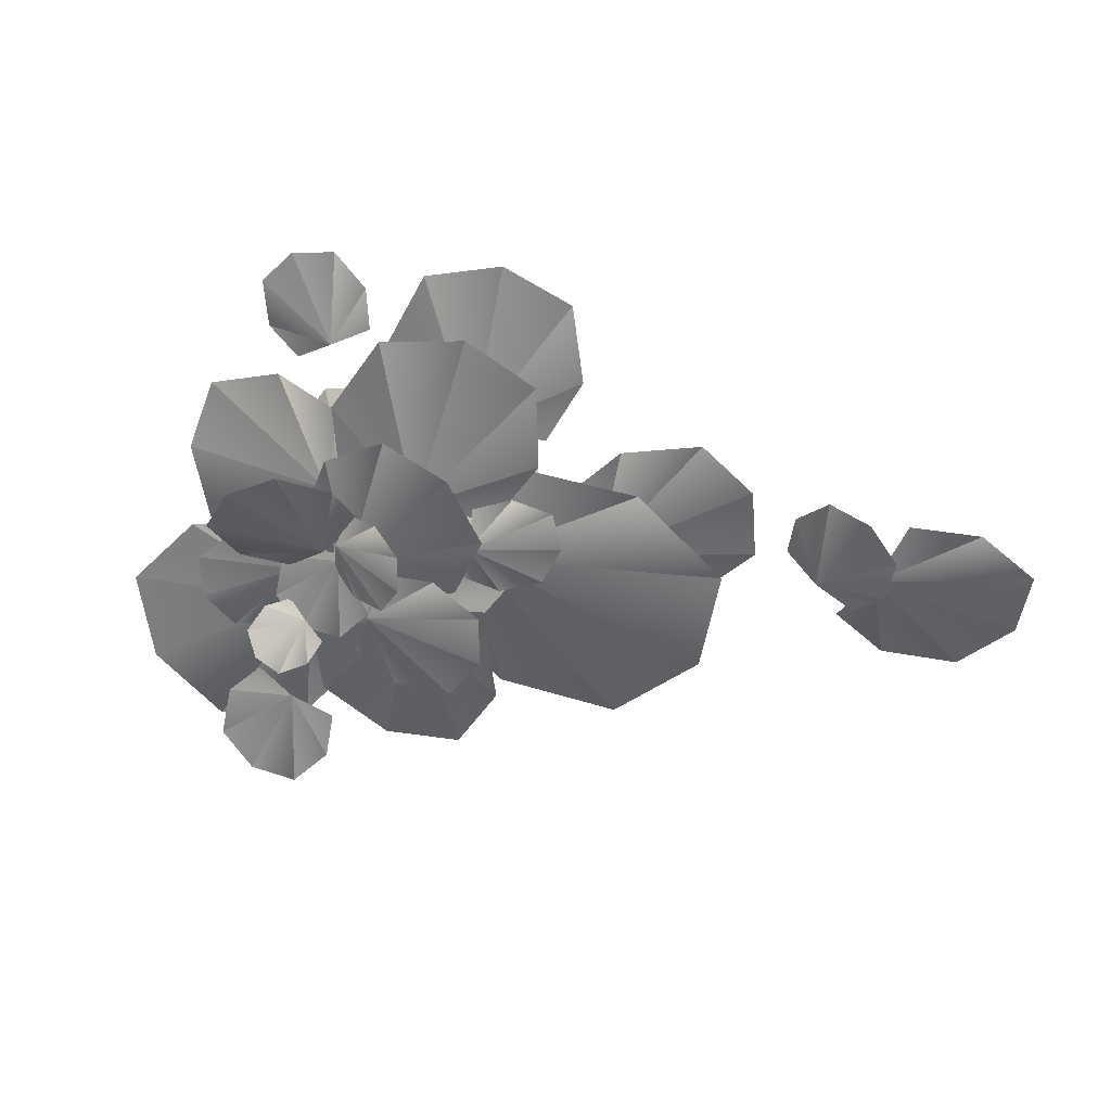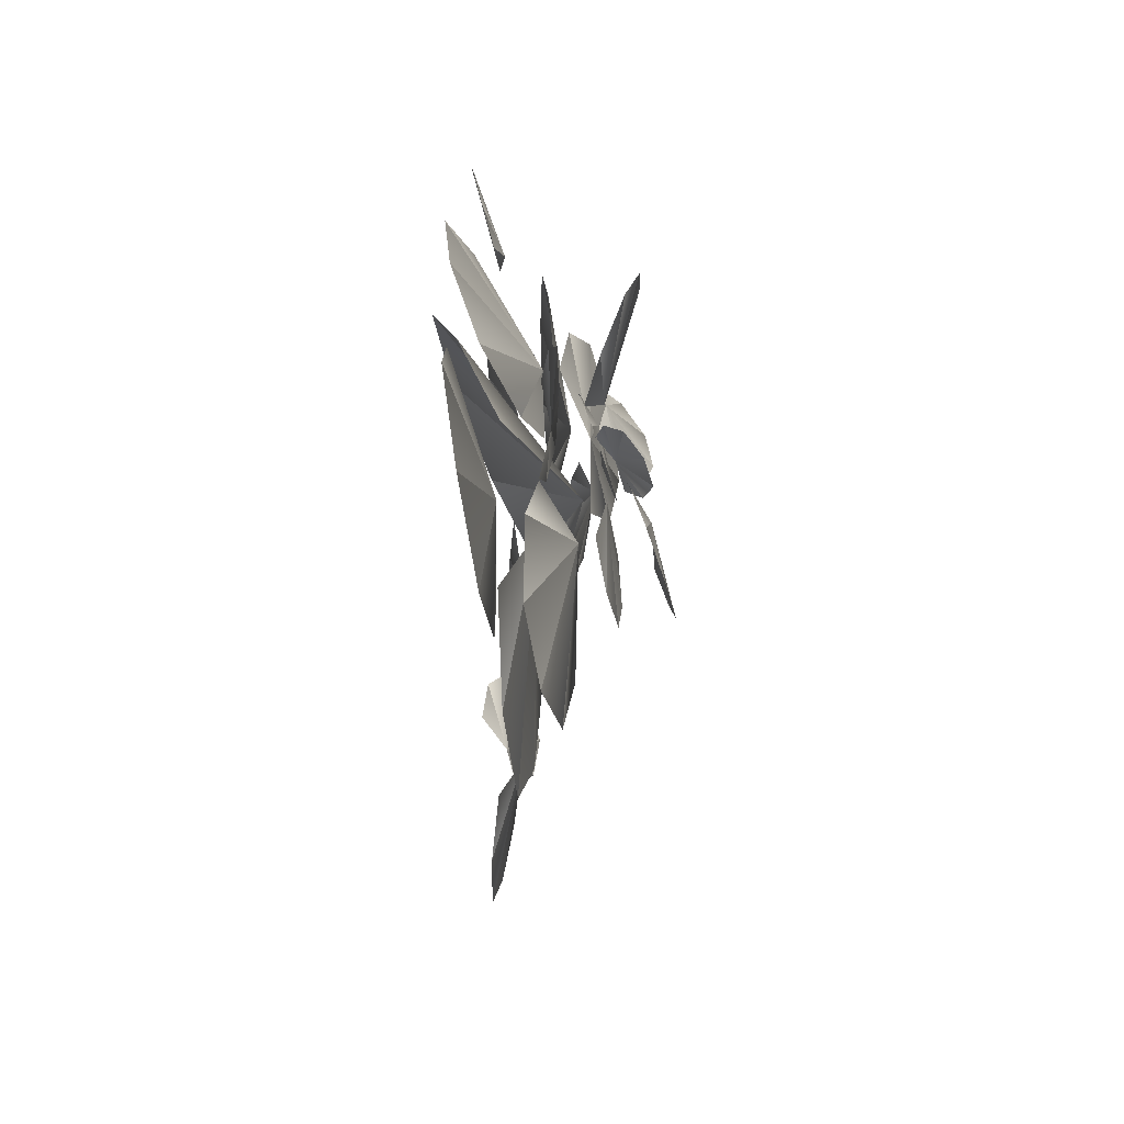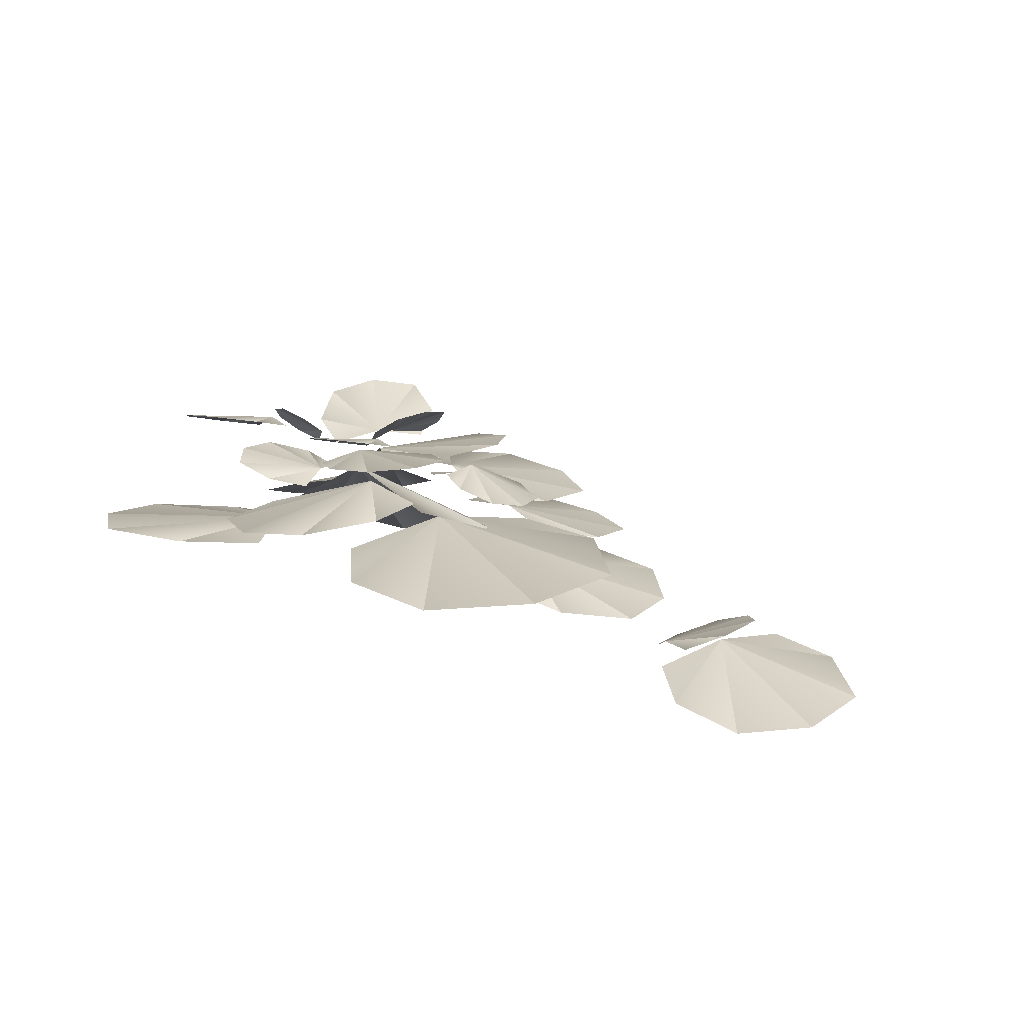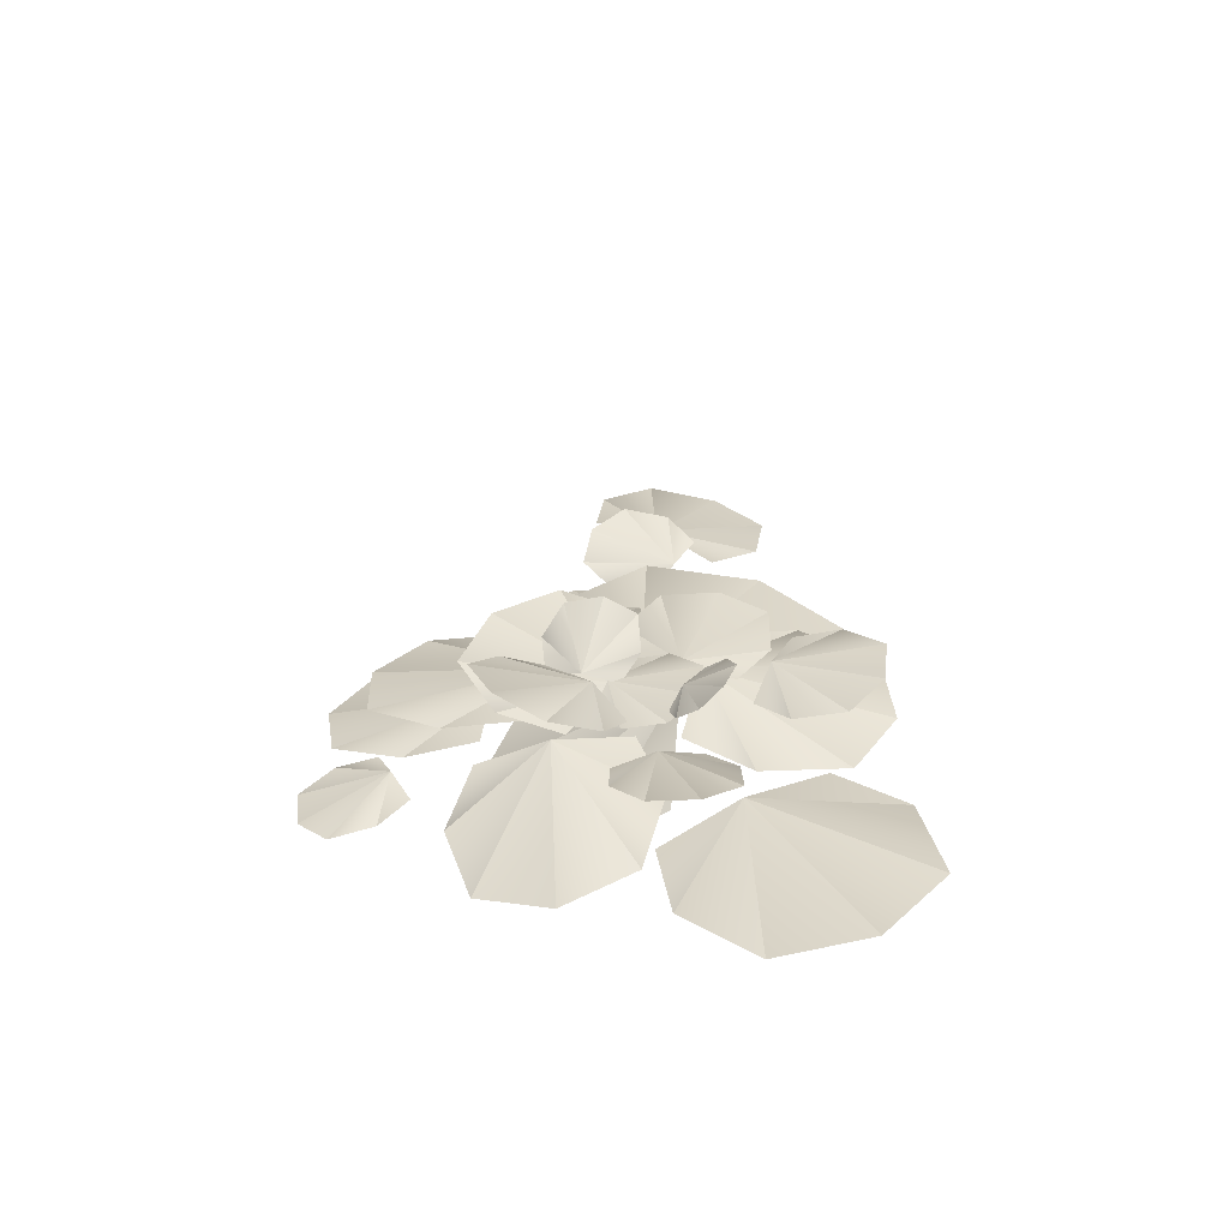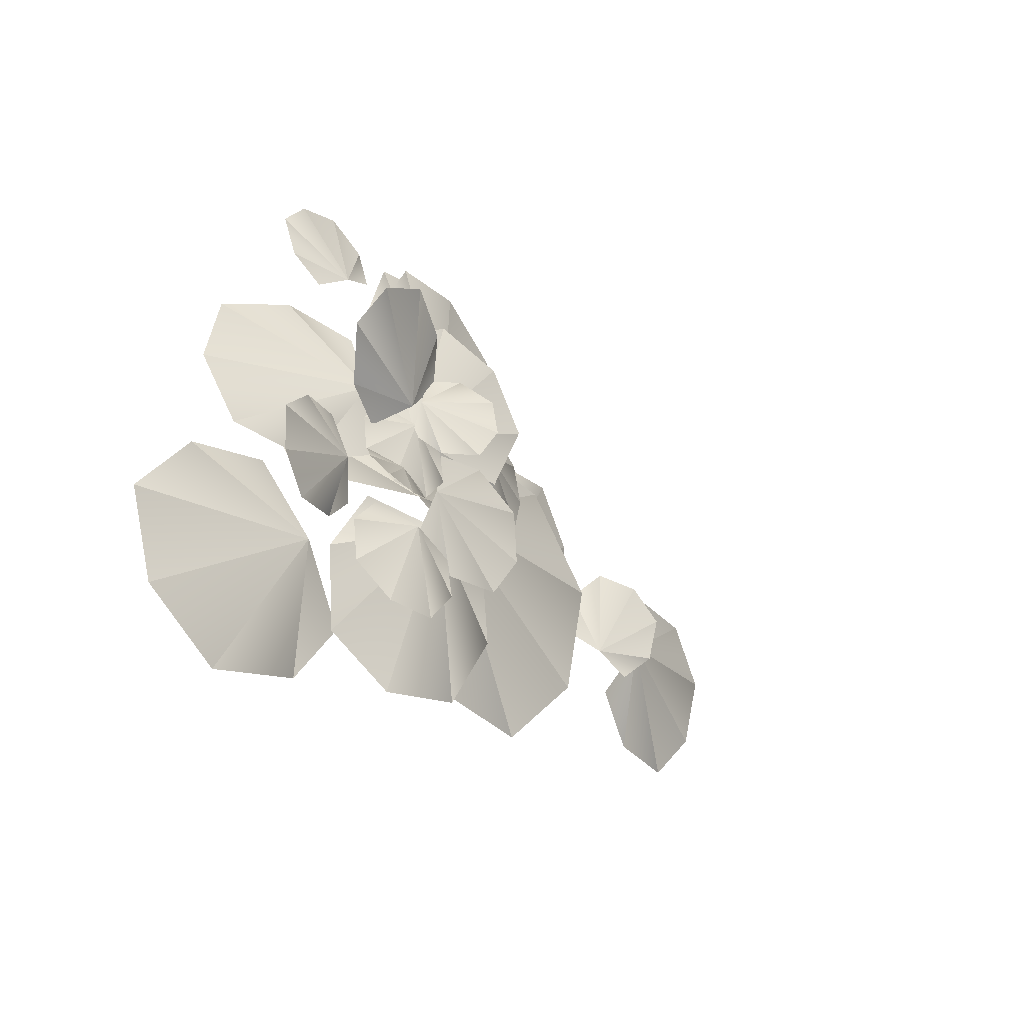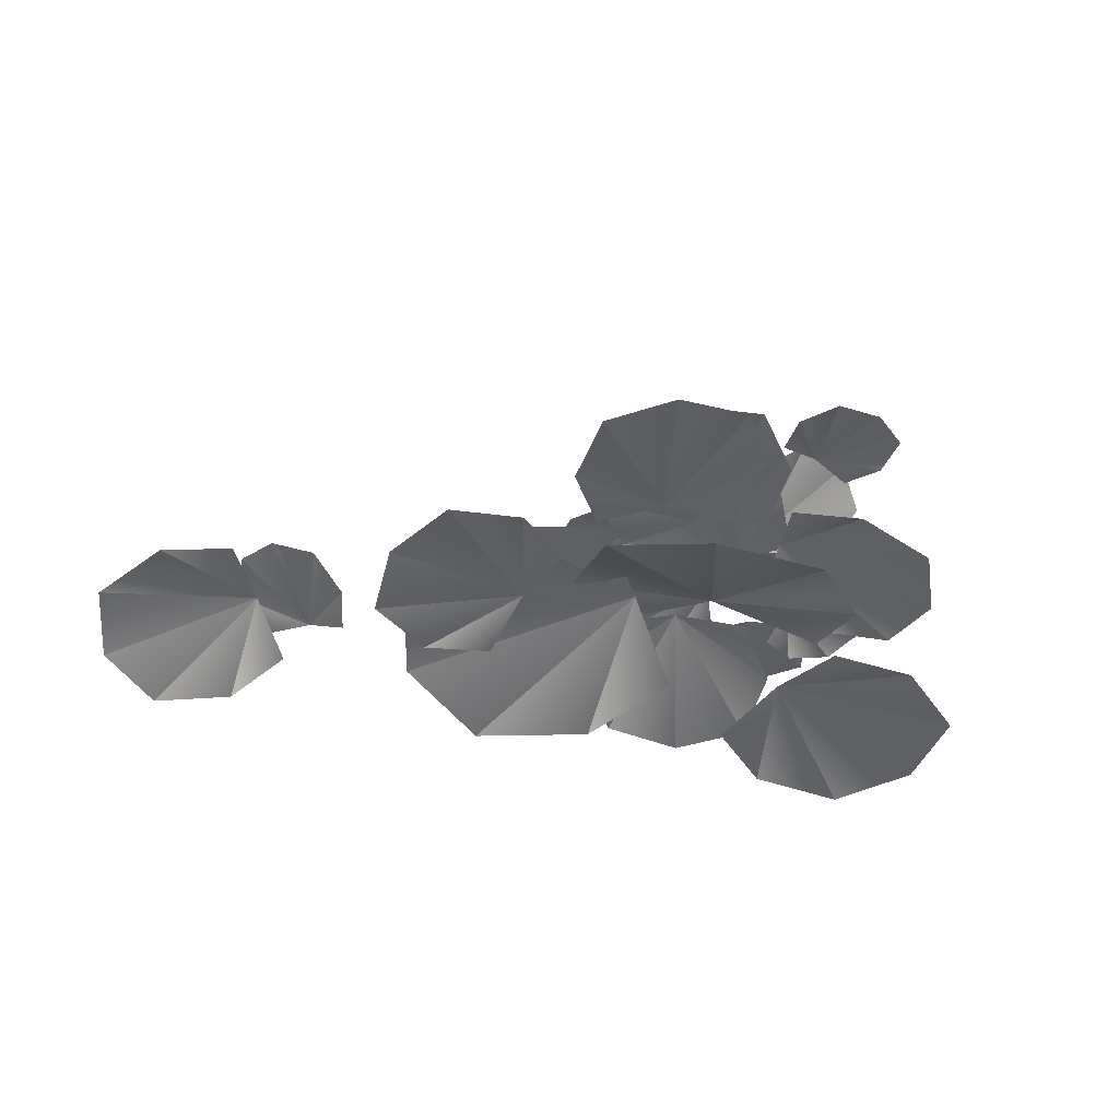
<metadata>
{"format":"obj","ext":"obj","renderer":"f3d","projection":"perspective","resolution":1024,"background":"white","views":[{"elev":36.1,"azim":-168.3,"up":"+Z"},{"elev":-34.3,"azim":96.6,"up":"+Z"},{"elev":15.8,"azim":-143.3,"up":"+Y"},{"elev":31.2,"azim":90.6,"up":"+Y"},{"elev":-25.5,"azim":131.7,"up":"+Z"},{"elev":-50.7,"azim":-10.3,"up":"+Y"}]}
</metadata>
<code>
g febg_tropical_001_bush_02
v 1.464 1.299 -0.4871
v 2.352 0.8267 -0.4146
v 2.511 0.5282 0.22
v 0.1259 0.7839 -0.06766
v 0.5747 1.017 -0.6289
v 1.464 1.299 -0.4871
v 1.464 1.299 -0.4871
v 1.103 0.26 0.9667
v 0.2677 0.4536 0.6384
v 2.511 0.5282 0.22
v 2.045 0.2631 0.8528
v 1.464 1.299 -0.4871
v 2.045 0.2631 0.8528
v 1.103 0.26 0.9667
v 1.464 1.299 -0.4871
v 0.2677 0.4536 0.6384
v 0.1259 0.7839 -0.06766
v 1.464 1.299 -0.4871
v 0.7134 0.7186 0.9127
v 1.294 0.665 0.977
v 1.407 0.5939 1.539
v -0.1096 0.4471 1.284
v 0.164 0.5556 0.7871
v 0.7134 0.7186 0.9127
v 0.7134 0.7186 0.9127
v 0.5292 0.3869 2.201
v -0.00622 0.3654 1.91
v 1.407 0.5939 1.539
v 1.124 0.4748 2.1
v 0.7134 0.7186 0.9127
v 1.124 0.4748 2.1
v 0.5292 0.3869 2.201
v 0.7134 0.7186 0.9127
v -0.00622 0.3654 1.91
v -0.1096 0.4471 1.284
v 0.7134 0.7186 0.9127
v -2.479 0.3518 -0.3468
v -2.712 0.2982 0.1889
v -3.282 0.2271 0.1303
v -2.59 0.08034 -1.243
v -2.196 0.1888 -0.8344
v -2.479 0.3518 -0.3468
v -2.479 0.3518 -0.3468
v -3.654 0.02011 -0.9042
v -3.218 -0.001408 -1.329
v -3.282 0.2271 0.1303
v -3.734 0.108 -0.3062
v -2.479 0.3518 -0.3468
v -3.734 0.108 -0.3062
v -3.654 0.02011 -0.9042
v -2.479 0.3518 -0.3468
v -3.218 -0.001408 -1.329
v -2.59 0.08034 -1.243
v -2.479 0.3518 -0.3468
v -0.2806 0.6592 -0.1858
v -0.01958 0.6056 0.3369
v -0.4305 0.5345 0.7368
v -1.039 0.3877 -0.6757
v -0.4732 0.4962 -0.7156
v -0.2806 0.6592 -0.1858
v -0.2806 0.6592 -0.1858
v -1.462 0.3275 0.358
v -1.509 0.306 -0.2495
v -0.4305 0.5345 0.7368
v -1.055 0.4154 0.8029
v -0.2806 0.6592 -0.1858
v -1.055 0.4154 0.8029
v -1.462 0.3275 0.358
v -0.2806 0.6592 -0.1858
v -1.509 0.306 -0.2495
v -1.039 0.3877 -0.6757
v -0.2806 0.6592 -0.1858
v -2.016 0.2769 -0.4976
v -1.749 0.1015 -0.325
v -1.801 0.1386 0.02688
v -2.577 0.4309 -0.449
v -2.327 0.3193 -0.6796
v -2.016 0.2769 -0.4976
v -2.016 0.2769 -0.4976
v -2.413 0.3955 0.2227
v -2.646 0.4769 -0.06234
v -1.801 0.1386 0.02688
v -2.068 0.2591 0.2923
v -2.016 0.2769 -0.4976
v -2.068 0.2591 0.2923
v -2.413 0.3955 0.2227
v -2.016 0.2769 -0.4976
v -2.646 0.4769 -0.06234
v -2.577 0.4309 -0.449
v -2.016 0.2769 -0.4976
v 1.644 1.489 0.2156
v 1.528 1.426 0.4734
v 1.289 1.569 0.5072
v 1.49 1.568 -0.2058
v 1.678 1.425 -0.05784
v 1.644 1.489 0.2156
v 1.644 1.489 0.2156
v 1.071 1.78 0.06564
v 1.225 1.727 -0.1789
v 1.289 1.569 0.5072
v 1.075 1.728 0.3524
v 1.644 1.489 0.2156
v 1.075 1.728 0.3524
v 1.071 1.78 0.06564
v 1.644 1.489 0.2156
v 1.225 1.727 -0.1789
v 1.49 1.568 -0.2058
v 1.644 1.489 0.2156
v 0.6246 1.3 0.193
v 0.6134 1.182 0.4945
v 0.3199 1.09 0.5618
v 0.4102 1.191 -0.2575
v 0.6807 1.257 -0.116
v 0.6246 1.3 0.193
v 0.6246 1.3 0.193
v -0.05504 1.024 0.09691
v 0.0829 1.09 -0.1946
v 0.3199 1.09 0.5618
v 0.01559 1.015 0.4159
v 0.6246 1.3 0.193
v 0.01559 1.015 0.4159
v -0.05504 1.024 0.09691
v 0.6246 1.3 0.193
v 0.0829 1.09 -0.1946
v 0.4102 1.191 -0.2575
v 0.6246 1.3 0.193
v 2.097 1.146 -0.3256
v 1.992 1.049 -0.6612
v 2.255 1.132 -0.8883
v 2.573 1.185 0.01224
v 2.228 1.088 0.009788
v 2.097 1.146 -0.3256
v 2.097 1.146 -0.3256
v 2.867 1.292 -0.6053
v 2.872 1.278 -0.2282
v 2.255 1.132 -0.8883
v 2.636 1.24 -0.8993
v 2.097 1.146 -0.3256
v 2.636 1.24 -0.8993
v 2.867 1.292 -0.6053
v 2.097 1.146 -0.3256
v 2.872 1.278 -0.2282
v 2.573 1.185 0.01224
v 2.097 1.146 -0.3256
v 1.832 1.052 0.4314
v 1.796 1.062 -0.168
v 2.339 0.968 -0.3874
v 2.311 0.605 1.166
v 1.775 0.7912 0.9896
v 1.832 1.052 0.4314
v 1.832 1.052 0.4314
v 3.129 0.578 0.3574
v 2.919 0.4945 0.9441
v 2.339 0.968 -0.3874
v 2.94 0.765 -0.2135
v 1.832 1.052 0.4314
v 2.94 0.765 -0.2135
v 3.129 0.578 0.3574
v 1.832 1.052 0.4314
v 2.919 0.4945 0.9441
v 2.311 0.605 1.166
v 1.832 1.052 0.4314
v 1.583 1.367 -0.03059
v 1.964 1.187 0.3224
v 1.766 1.235 0.8222
v 0.7105 1.42 -0.146
v 1.178 1.325 -0.399
v 1.583 1.367 -0.03059
v 1.583 1.367 -0.03059
v 0.7423 1.435 0.8987
v 0.4723 1.477 0.3989
v 1.766 1.235 0.8222
v 1.259 1.339 1.12
v 1.583 1.367 -0.03059
v 1.259 1.339 1.12
v 0.7423 1.435 0.8987
v 1.583 1.367 -0.03059
v 0.4723 1.477 0.3989
v 0.7105 1.42 -0.146
v 1.583 1.367 -0.03059
v 1.91 1.573 -0.4934
v 1.764 1.621 -0.651
v 1.859 1.756 -0.7905
v 2.255 1.524 -0.4418
v 2.059 1.449 -0.3912
v 1.91 1.573 -0.4934
v 1.91 1.573 -0.4934
v 2.273 1.796 -0.7577
v 2.367 1.671 -0.5927
v 1.859 1.756 -0.7905
v 2.071 1.843 -0.8525
v 1.91 1.573 -0.4934
v 2.071 1.843 -0.8525
v 2.273 1.796 -0.7577
v 1.91 1.573 -0.4934
v 2.367 1.671 -0.5927
v 2.255 1.524 -0.4418
v 1.91 1.573 -0.4934
v 1.987 1.816 -1.09
v 1.661 1.808 -1.251
v 1.704 1.902 -1.591
v 2.55 1.721 -1.196
v 2.292 1.673 -0.9567
v 1.987 1.816 -1.09
v 1.987 1.816 -1.09
v 2.352 1.918 -1.826
v 2.611 1.824 -1.571
v 1.704 1.902 -1.591
v 1.981 1.959 -1.866
v 1.987 1.816 -1.09
v 1.981 1.959 -1.866
v 2.352 1.918 -1.826
v 1.987 1.816 -1.09
v 2.611 1.824 -1.571
v 2.55 1.721 -1.196
v 1.987 1.816 -1.09
v 1.645 1.434 0.02922
v 1.364 1.426 -0.1101
v 1.401 1.508 -0.4047
v 2.133 1.351 -0.06263
v 1.91 1.309 0.1448
v 1.645 1.434 0.02922
v 1.645 1.434 0.02922
v 1.961 1.522 -0.6075
v 2.186 1.44 -0.3873
v 1.401 1.508 -0.4047
v 1.64 1.557 -0.6422
v 1.645 1.434 0.02922
v 1.64 1.557 -0.6422
v 1.961 1.522 -0.6075
v 1.645 1.434 0.02922
v 2.186 1.44 -0.3873
v 2.133 1.351 -0.06263
v 1.645 1.434 0.02922
v 0.6992 0.8704 -0.202
v 0.2883 0.7287 0.6065
v -0.604 0.7171 0.4698
v 0.554 0.6112 -1.646
v 1.151 0.6497 -0.9699
v 0.6992 0.8704 -0.202
v 0.6992 0.8704 -0.202
v -1.134 0.6269 -1.193
v -0.4272 0.5967 -1.831
v -0.604 0.7171 0.4698
v -1.29 0.6756 -0.2548
v 0.6992 0.8704 -0.202
v -1.29 0.6756 -0.2548
v -1.134 0.6269 -1.193
v 0.6992 0.8704 -0.202
v -0.4272 0.5967 -1.831
v 0.554 0.6112 -1.646
v 0.6992 0.8704 -0.202
v 1.746 1.486 0.1379
v 2.069 1.371 -0.1157
v 2.421 1.525 0.04556
v 1.596 1.601 0.7938
v 1.454 1.428 0.4419
v 1.746 1.486 0.1379
v 1.746 1.486 0.1379
v 2.378 1.807 0.8018
v 1.979 1.775 0.9857
v 2.421 1.525 0.04556
v 2.594 1.719 0.4282
v 1.746 1.486 0.1379
v 2.594 1.719 0.4282
v 2.378 1.807 0.8018
v 1.746 1.486 0.1379
v 1.979 1.775 0.9857
v 1.596 1.601 0.7938
v 1.746 1.486 0.1379
v 1.164 1.233 -0.6499
v 0.5422 1.139 -0.7706
v 0.4661 1.131 -1.389
v 2.081 0.9672 -1.014
v 1.746 1.017 -0.4909
v 1.164 1.233 -0.6499
v 1.164 1.233 -0.6499
v 1.467 1.006 -2.051
v 2.021 0.9556 -1.7
v 0.4661 1.131 -1.389
v 0.8171 1.078 -1.98
v 1.164 1.233 -0.6499
v 0.8171 1.078 -1.98
v 1.467 1.006 -2.051
v 1.164 1.233 -0.6499
v 2.021 0.9556 -1.7
v 2.081 0.9672 -1.014
v 1.164 1.233 -0.6499
v 2.132 0.7791 -0.927
v 1.762 0.7324 -1.561
v 2.237 0.7987 -2.107
v 3.187 0.5907 -0.4228
v 2.469 0.5774 -0.3059
v 2.132 0.7791 -0.927
v 2.132 0.7791 -0.927
v 3.601 0.7541 -1.759
v 3.734 0.6619 -1.009
v 2.237 0.7987 -2.107
v 3.026 0.8169 -2.263
v 2.132 0.7791 -0.927
v 3.026 0.8169 -2.263
v 3.601 0.7541 -1.759
v 2.132 0.7791 -0.927
v 3.734 0.6619 -1.009
v 3.187 0.5907 -0.4228
v 2.132 0.7791 -0.927
v 1.811 0.7556 1.577
v 2.095 0.7153 1.413
v 2.33 0.6571 1.631
v 1.551 0.6036 2.014
v 1.514 0.6754 1.699
v 1.811 0.7556 1.577
v 1.811 0.7556 1.577
v 2.142 0.5334 2.219
v 1.802 0.5376 2.263
v 2.33 0.6571 1.631
v 2.382 0.5774 1.977
v 1.811 0.7556 1.577
v 2.382 0.5774 1.977
v 2.142 0.5334 2.219
v 1.811 0.7556 1.577
v 1.802 0.5376 2.263
v 1.551 0.6036 2.014
v 1.811 0.7556 1.577
v 1.077 1.173 0.4526
v 1.687 1.118 0.6009
v 1.733 1.077 1.218
v 0.1522 0.8906 0.754
v 0.5096 0.9794 0.2553
v 1.077 1.173 0.4526
v 1.077 1.173 0.4526
v 0.7102 0.8866 1.816
v 0.179 0.8414 1.437
v 1.733 1.077 1.218
v 1.357 0.98 1.783
v 1.077 1.173 0.4526
v 1.357 0.98 1.783
v 0.7102 0.8866 1.816
v 1.077 1.173 0.4526
v 0.179 0.8414 1.437
v 0.1522 0.8906 0.754
v 1.077 1.173 0.4526
v 1.432 1.463 -0.4879
v 1.305 1.38 -0.09329
v 0.8893 1.417 -0.07929
v 1.238 1.437 -1.14
v 1.564 1.395 -0.8835
v 1.432 1.463 -0.4879
v 1.432 1.463 -0.4879
v 0.5105 1.485 -0.79
v 0.7776 1.479 -1.14
v 0.8893 1.417 -0.07929
v 0.5181 1.463 -0.35
v 1.432 1.463 -0.4879
v 0.5181 1.463 -0.35
v 0.5105 1.485 -0.79
v 1.432 1.463 -0.4879
v 0.7776 1.479 -1.14
v 1.238 1.437 -1.14
v 1.432 1.463 -0.4879
g febg_tropical_001_bush_02_0
f 3 2 1
f 6 5 4
f 9 8 7
f 12 11 10
f 15 14 13
f 18 17 16
f 21 20 19
f 24 23 22
f 27 26 25
f 30 29 28
f 33 32 31
f 36 35 34
f 39 38 37
f 42 41 40
f 45 44 43
f 48 47 46
f 51 50 49
f 54 53 52
f 57 56 55
f 60 59 58
f 63 62 61
f 66 65 64
f 69 68 67
f 72 71 70
f 75 74 73
f 78 77 76
f 81 80 79
f 84 83 82
f 87 86 85
f 90 89 88
f 93 92 91
f 96 95 94
f 99 98 97
f 102 101 100
f 105 104 103
f 108 107 106
f 111 110 109
f 114 113 112
f 117 116 115
f 120 119 118
f 123 122 121
f 126 125 124
f 129 128 127
f 132 131 130
f 135 134 133
f 138 137 136
f 141 140 139
f 144 143 142
f 147 146 145
f 150 149 148
f 153 152 151
f 156 155 154
f 159 158 157
f 162 161 160
f 165 164 163
f 168 167 166
f 171 170 169
f 174 173 172
f 177 176 175
f 180 179 178
f 183 182 181
f 186 185 184
f 189 188 187
f 192 191 190
f 195 194 193
f 198 197 196
f 201 200 199
f 204 203 202
f 207 206 205
f 210 209 208
f 213 212 211
f 216 215 214
f 219 218 217
f 222 221 220
f 225 224 223
f 228 227 226
f 231 230 229
f 234 233 232
f 237 236 235
f 240 239 238
f 243 242 241
f 246 245 244
f 249 248 247
f 252 251 250
f 255 254 253
f 258 257 256
f 261 260 259
f 264 263 262
f 267 266 265
f 270 269 268
f 273 272 271
f 276 275 274
f 279 278 277
f 282 281 280
f 285 284 283
f 288 287 286
f 291 290 289
f 294 293 292
f 297 296 295
f 300 299 298
f 303 302 301
f 306 305 304
f 309 308 307
f 312 311 310
f 315 314 313
f 318 317 316
f 321 320 319
f 324 323 322
f 327 326 325
f 330 329 328
f 333 332 331
f 336 335 334
f 339 338 337
f 342 341 340
f 345 344 343
f 348 347 346
f 351 350 349
f 354 353 352
f 357 356 355
f 360 359 358

</code>
